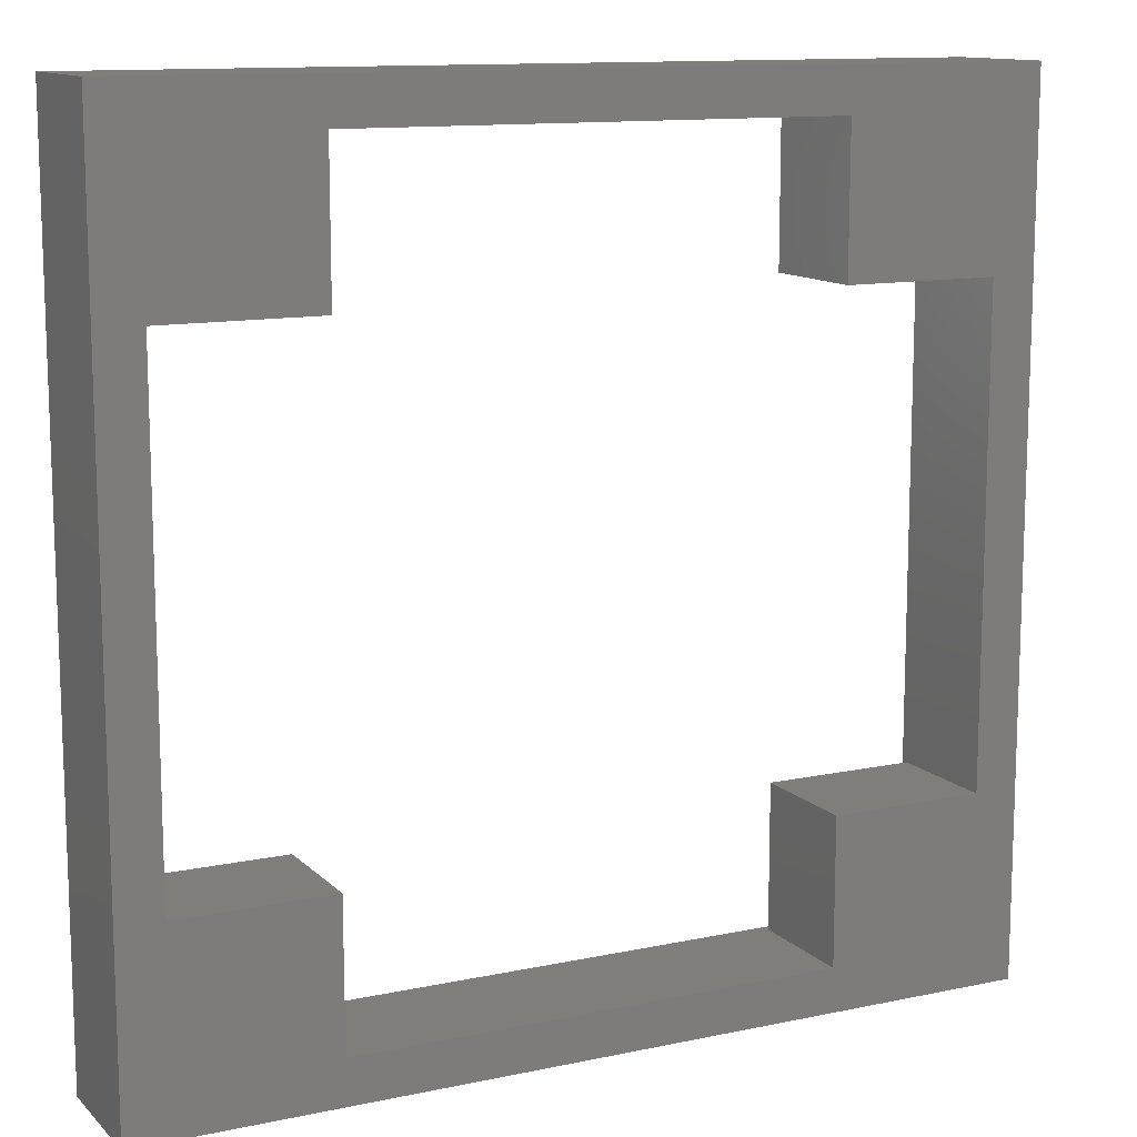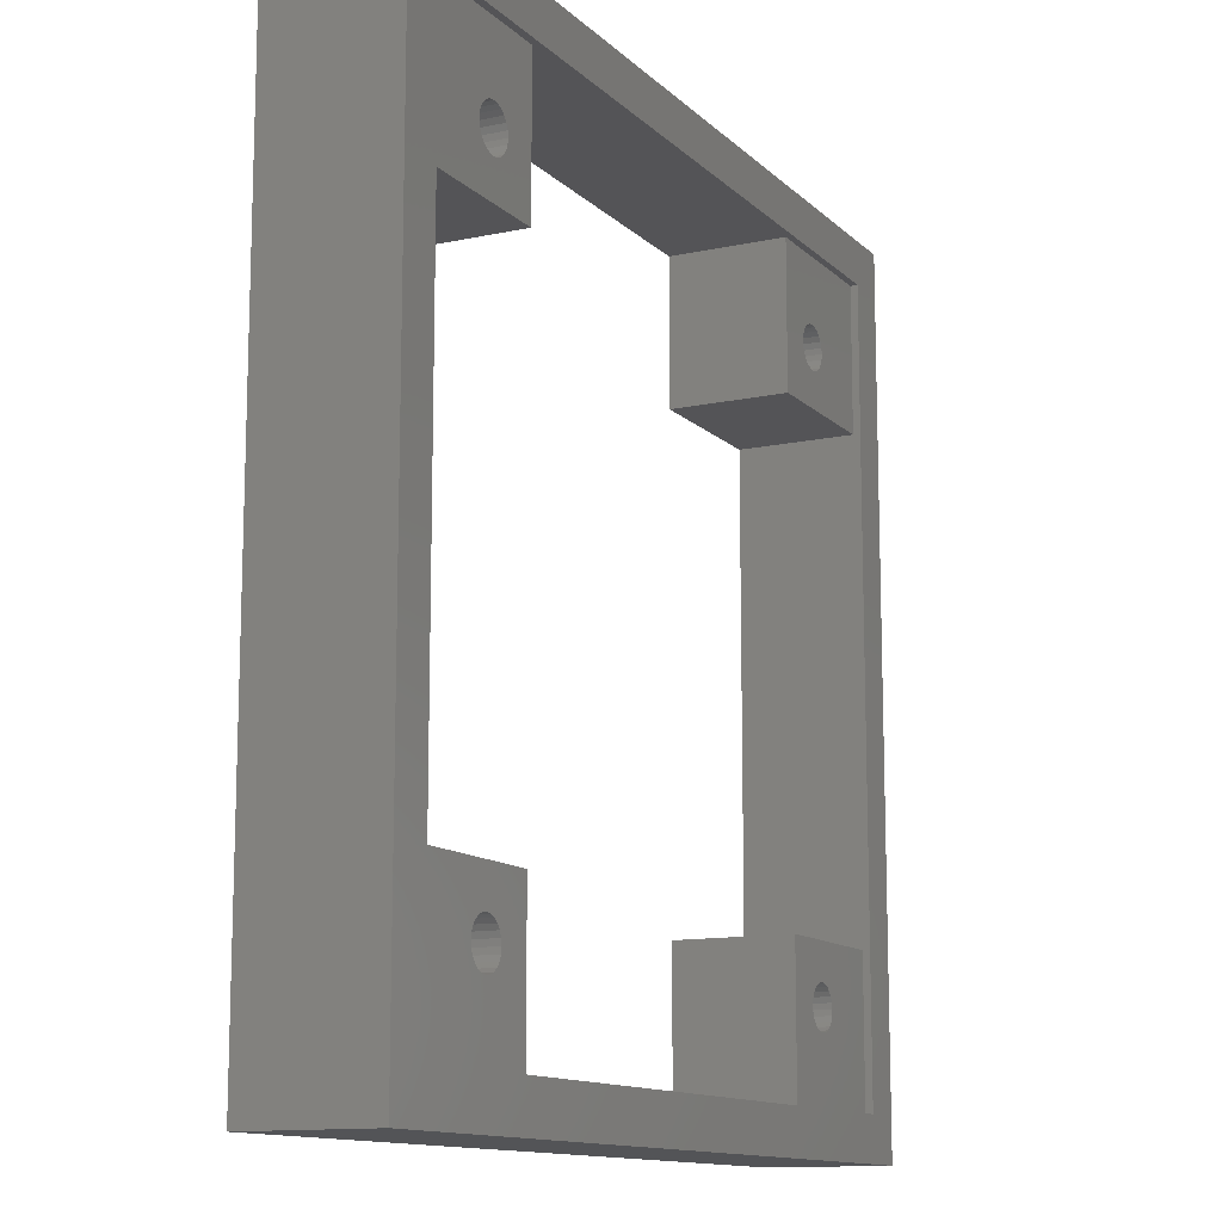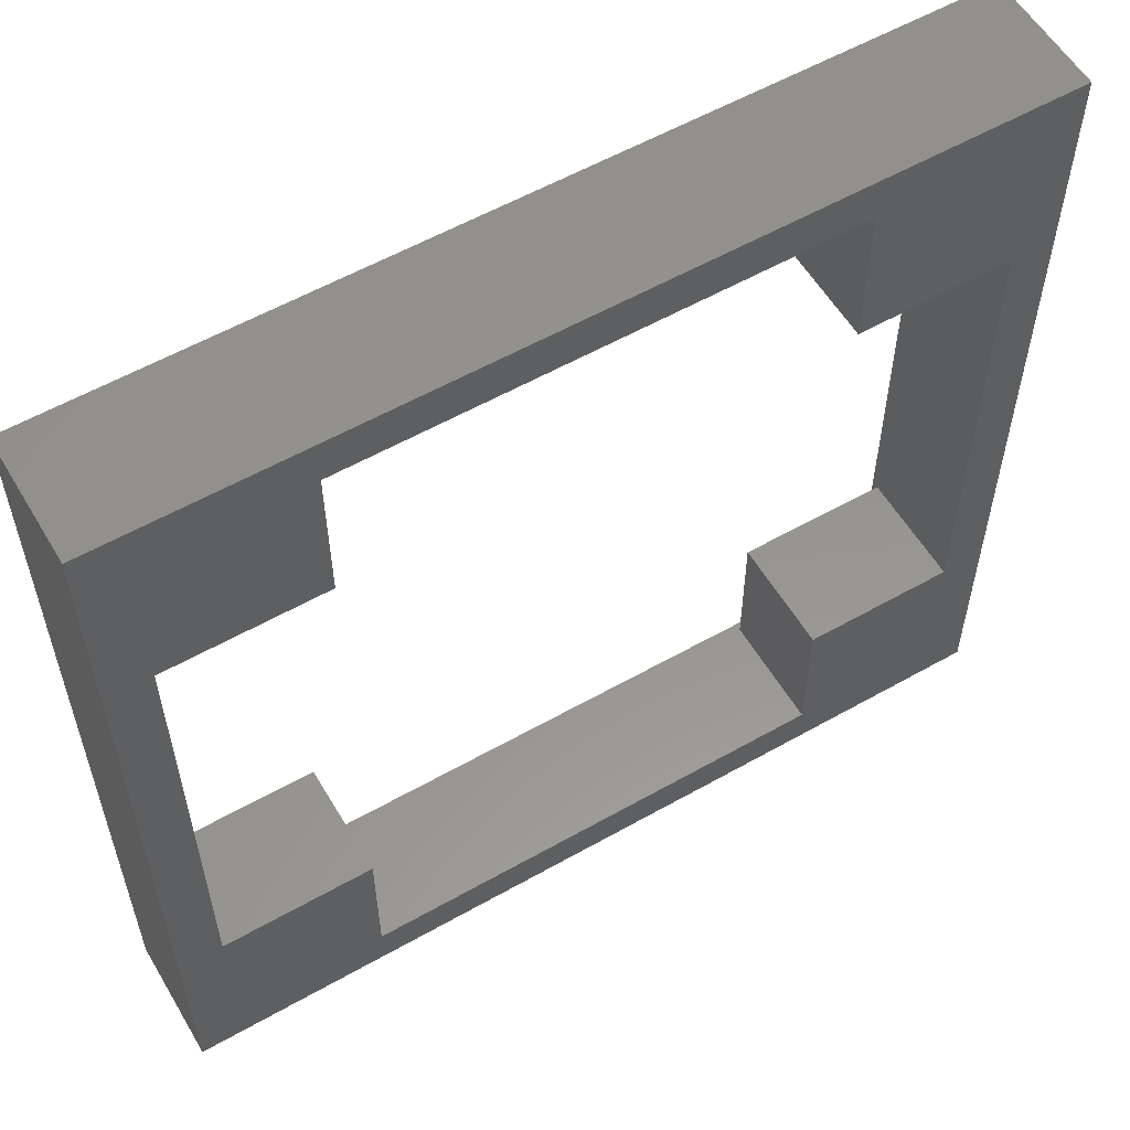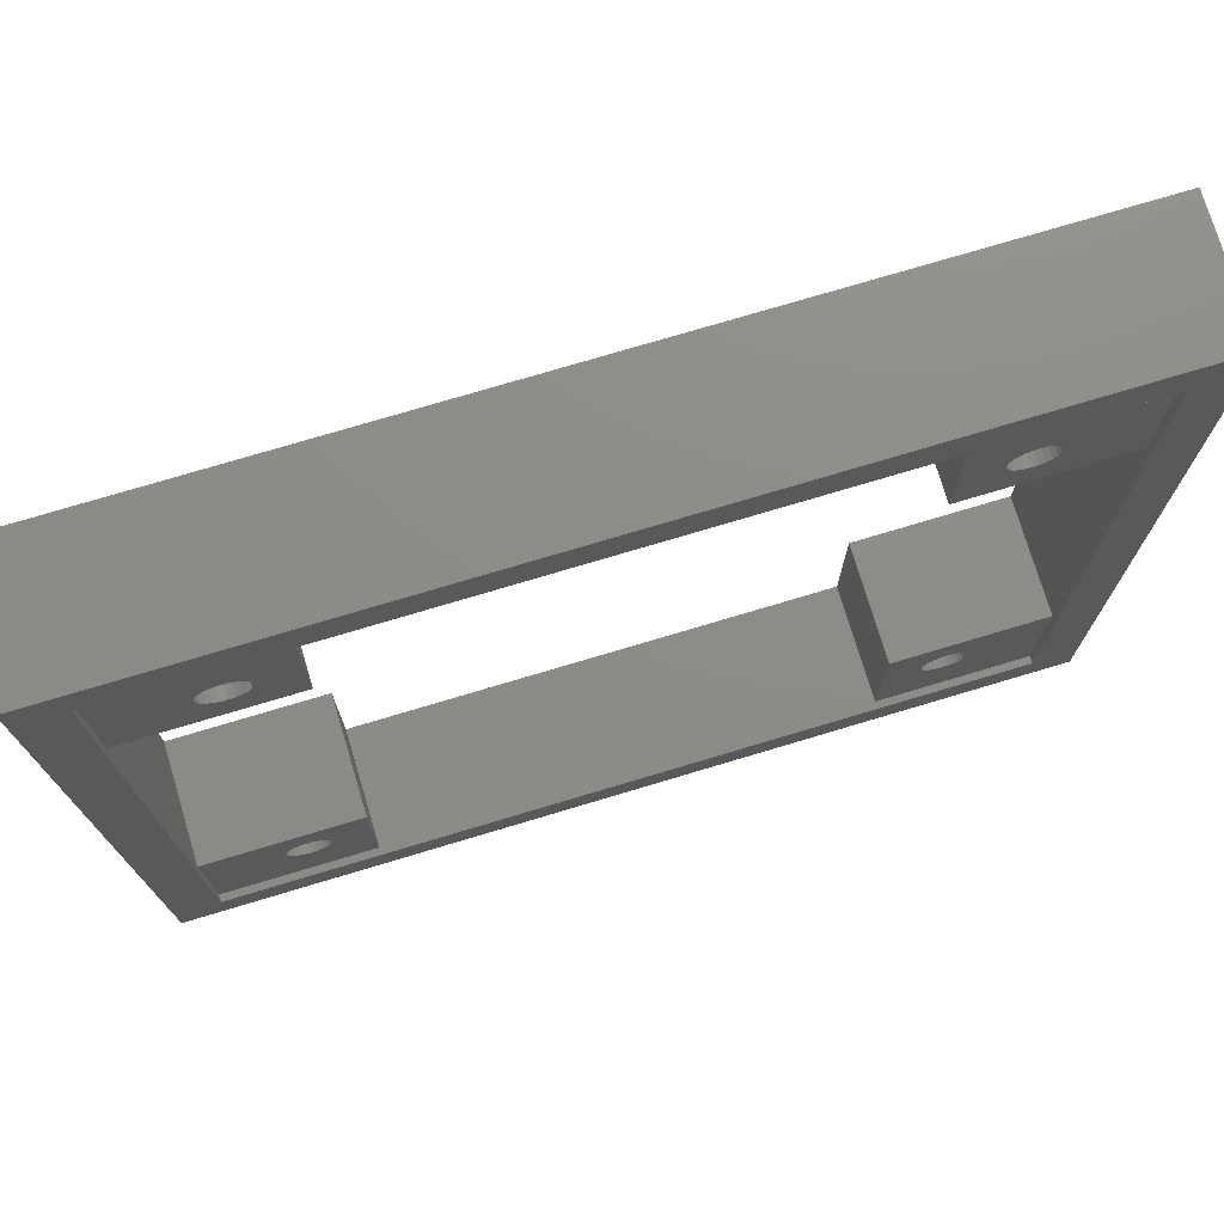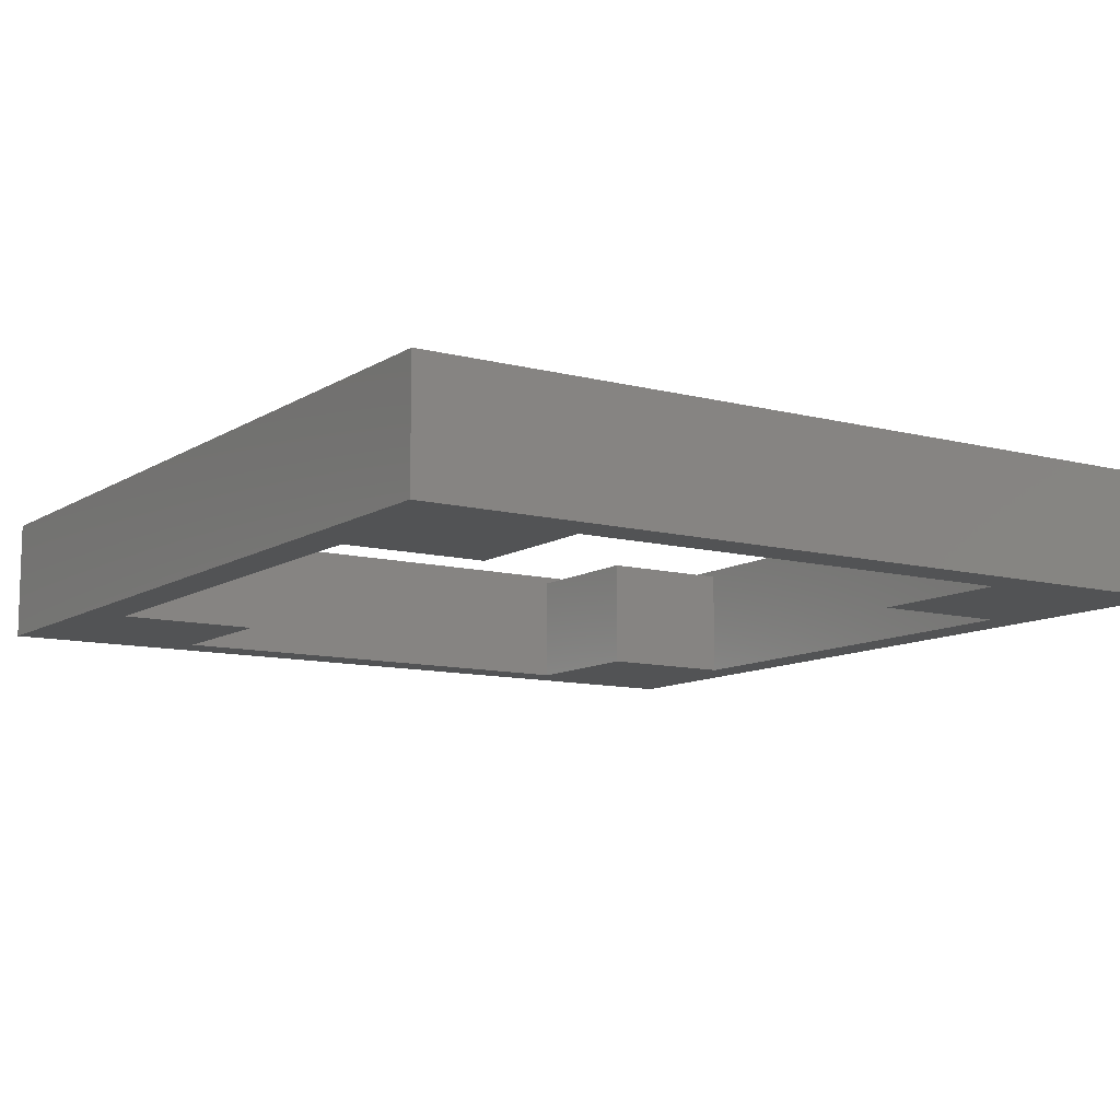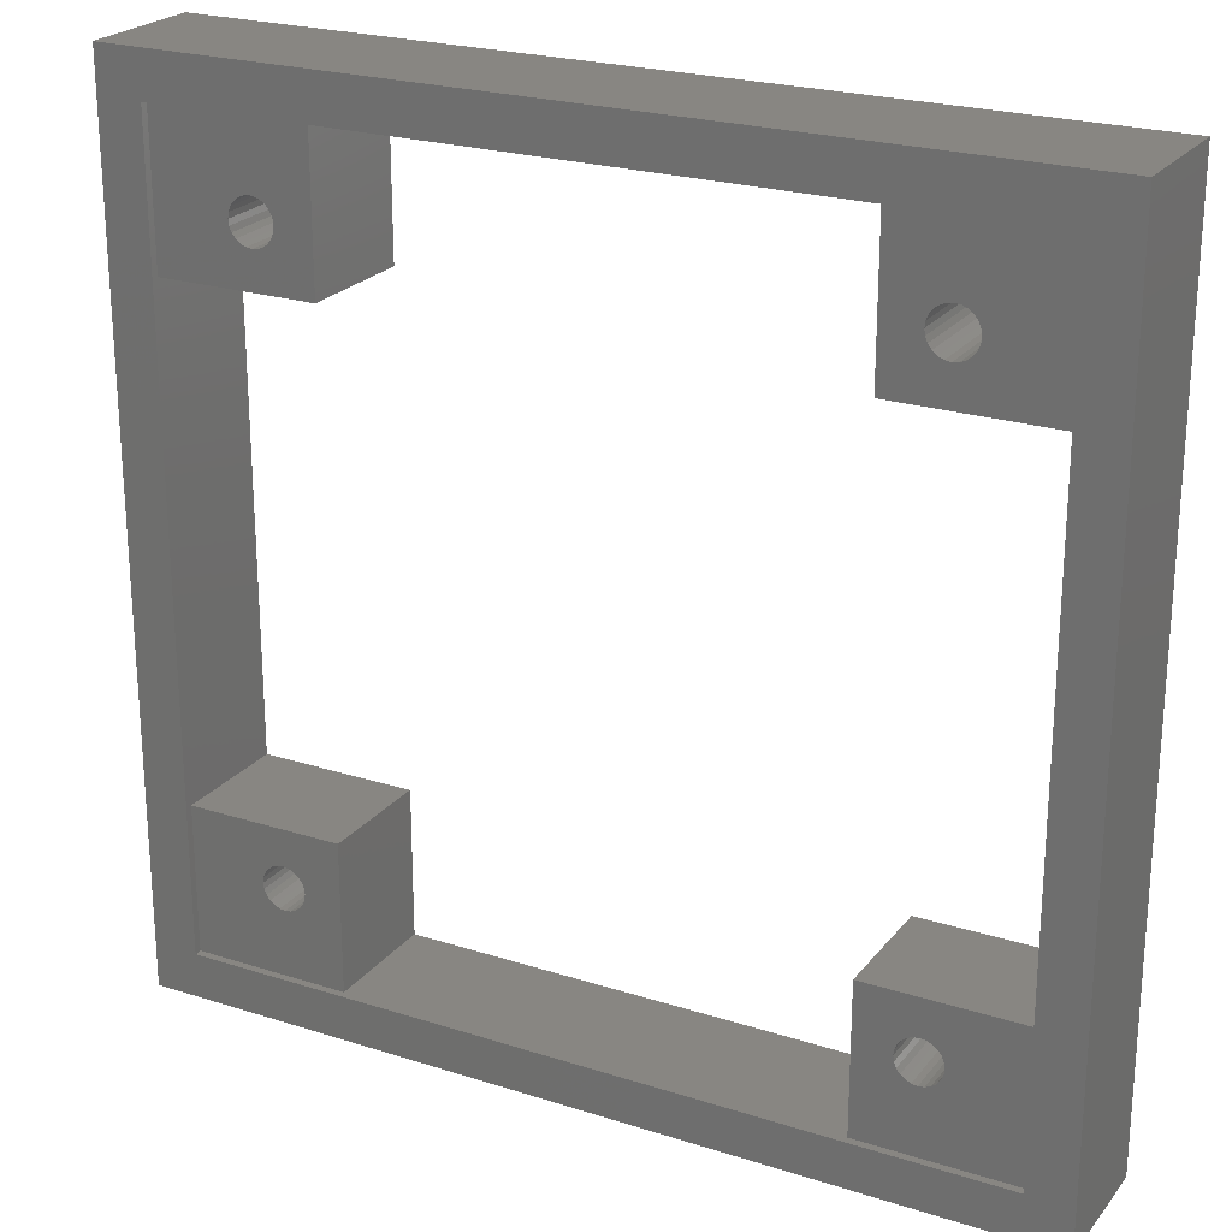
<metadata>
{"format":"stl","ext":"stl","renderer":"f3d","projection":"perspective","resolution":1024,"background":"white","views":[{"elev":12.2,"azim":153.4,"up":"+Y"},{"elev":-12.4,"azim":-63.2,"up":"+Y"},{"elev":57.3,"azim":149.5,"up":"+Y"},{"elev":75.0,"azim":-16.7,"up":"+Y"},{"elev":-10.4,"azim":56.6,"up":"+Z"},{"elev":23.3,"azim":28.3,"up":"+Y"}]}
</metadata>
<code>
# stl→obj: 232 verts, 464 faces
v 0.4533 -0.6159 8.5
v 10.95 -0.6159 8
v 0.4533 -0.6159 8
v 43.95 -0.6159 8
v 54.45 -0.6159 8
v 54.45 -0.6159 8.5
v 43.95 -0.6159 -1.192e-07
v 10.95 -0.6159 -1.192e-07
v 43.95 52.38 8
v 10.95 52.38 -1.192e-07
v 43.95 52.38 -1.192e-07
v 10.95 52.38 8
v 54.45 52.38 8
v 0.4533 52.38 8
v 0.4533 52.38 8.5
v 54.45 52.38 8.5
v -2.547 -3.616 8.5
v 57.45 -3.616 8.5
v -2.547 55.38 8.5
v 57.45 55.38 8.5
v 0.4533 42.38 -1.192e-07
v 0.4533 9.384 8
v 0.4533 9.384 -1.192e-07
v 0.4533 42.38 8
v -2.547 -3.616 -1.192e-07
v -2.547 55.38 -1.192e-07
v 5.504 46 8
v 5.453 46.38 8
v 5.654 45.63 8
v 5.893 45.32 8
v 6.203 45.09 8
v 10.95 42.38 8
v 6.565 44.94 8
v 6.953 44.88 8
v 7.342 44.94 8
v 7.703 45.09 8
v 8.014 45.32 8
v 8.252 45.63 8
v 8.402 46 8
v 8.453 46.38 8
v 5.893 47.44 8
v 5.654 47.13 8
v 5.504 46.77 8
v 6.203 47.68 8
v 6.565 47.83 8
v 6.953 47.88 8
v 7.342 47.83 8
v 7.703 47.68 8
v 8.014 47.44 8
v 8.252 47.13 8
v 8.402 46.77 8
v 54.45 9.384 8
v 54.45 42.38 8
v 54.45 9.384 -1.192e-07
v 54.45 42.38 -1.192e-07
v 10.95 9.384 -1.192e-07
v 43.95 9.384 -1.192e-07
v 57.45 55.38 -1.192e-07
v 43.95 42.38 -1.192e-07
v 57.45 -3.616 -1.192e-07
v 10.95 42.38 -1.192e-07
v 43.95 42.38 8
v 43.95 9.384 8
v 46.5 46 8
v 46.65 45.63 8
v 46.89 45.32 8
v 47.2 45.09 8
v 47.57 44.94 8
v 46.45 46.38 8
v 47.95 44.88 8
v 48.34 44.94 8
v 48.7 45.09 8
v 49.01 45.32 8
v 49.25 45.63 8
v 49.4 46 8
v 49.45 46.38 8
v 47.2 47.68 8
v 46.89 47.44 8
v 46.65 47.13 8
v 46.5 46.77 8
v 47.57 47.83 8
v 47.95 47.88 8
v 48.34 47.83 8
v 48.7 47.68 8
v 49.01 47.44 8
v 49.25 47.13 8
v 49.4 46.77 8
v 5.654 45.63 2
v 5.893 45.32 2
v 8.014 45.32 2
v 8.252 45.63 2
v 8.453 46.38 2
v 8.402 46.77 2
v 6.565 44.94 2
v 6.203 45.09 2
v 47.95 3.884 8
v 48.34 3.935 2
v 47.95 3.884 2
v 48.34 3.935 8
v 7.703 45.09 2
v 7.342 44.94 2
v 48.7 4.085 8
v 49.01 4.323 2
v 48.7 4.085 2
v 49.01 4.323 8
v 6.953 3.884 8
v 7.342 3.935 1.9
v 6.953 3.884 1.9
v 7.342 3.935 8
v 6.565 47.83 2
v 6.953 47.88 2
v 6.565 3.935 8
v 6.565 3.935 1.9
v 5.654 47.13 2
v 5.504 46.77 2
v 8.402 46 2
v 7.342 47.83 2
v 7.703 47.68 2
v 8.252 47.13 2
v 6.203 47.68 2
v 8.252 4.634 8
v 8.014 4.323 1.9
v 8.014 4.323 8
v 8.252 4.634 1.9
v 8.014 47.44 2
v 5.893 47.44 2
v 7.703 4.085 8
v 7.703 4.085 1.9
v 6.203 4.085 8
v 6.203 4.085 1.9
v 47.57 3.935 8
v 47.57 3.935 2
v 5.504 46 2
v 5.453 46.38 2
v 6.953 44.88 2
v 46.89 47.44 2
v 47.2 47.68 2
v 5.654 4.634 1.9
v 5.893 4.323 8
v 5.893 4.323 1.9
v 5.654 4.634 8
v 49.25 4.634 8
v 49.25 4.634 2
v 49.25 47.13 2
v 49.01 47.44 2
v 48.34 47.83 2
v 48.7 47.68 2
v 47.57 47.83 2
v 49.4 46.77 2
v 5.453 5.384 1.9
v 5.504 4.996 8
v 5.504 4.996 1.9
v 5.453 5.384 8
v 47.95 47.88 2
v 49.45 46.38 2
v 7.342 6.833 8
v 6.953 6.884 1.9
v 7.342 6.833 1.9
v 6.953 6.884 8
v 49.4 46 2
v 46.5 46 2
v 46.65 45.63 2
v 46.65 47.13 2
v 46.5 46.77 2
v 46.45 46.38 2
v 46.89 45.32 2
v 47.2 45.09 2
v 47.57 44.94 2
v 47.95 44.88 2
v 48.34 44.94 2
v 48.7 45.09 2
v 49.01 45.32 2
v 49.25 45.63 2
v 7.703 6.683 8
v 7.703 6.683 1.9
v 6.203 6.683 8
v 5.893 6.445 1.9
v 6.203 6.683 1.9
v 5.893 6.445 8
v 5.654 6.134 1.9
v 5.504 5.772 8
v 5.504 5.772 1.9
v 5.654 6.134 8
v 8.014 6.445 8
v 8.014 6.445 1.9
v 49.45 5.384 8
v 49.4 4.996 2
v 49.4 4.996 8
v 49.45 5.384 2
v 46.5 5.772 2
v 46.45 5.384 8
v 46.45 5.384 2
v 46.5 5.772 8
v 46.5 4.996 2
v 46.65 6.134 2
v 46.65 4.634 2
v 46.89 4.323 2
v 46.89 6.445 2
v 47.2 4.085 2
v 47.2 6.683 2
v 47.57 6.833 2
v 47.95 6.884 2
v 48.34 6.833 2
v 48.7 6.683 2
v 49.01 6.445 2
v 49.25 6.134 2
v 49.4 5.772 2
v 49.01 6.445 8
v 48.7 6.683 8
v 6.565 6.833 1.9
v 6.565 6.833 8
v 8.252 6.134 1.9
v 8.402 4.996 1.9
v 8.402 5.772 1.9
v 8.453 5.384 1.9
v 47.57 6.833 8
v 47.2 6.683 8
v 46.65 4.634 8
v 46.5 4.996 8
v 46.65 6.134 8
v 46.89 6.445 8
v 8.252 6.134 8
v 8.402 5.772 8
v 49.4 5.772 8
v 48.34 6.833 8
v 46.89 4.323 8
v 8.453 5.384 8
v 8.402 4.996 8
v 47.2 4.085 8
v 49.25 6.134 8
v 10.95 9.384 8
v 47.95 6.884 8
f 1 2 3
f 2 1 4
f 4 1 5
f 5 1 6
f 2 7 8
f 7 2 4
f 9 10 11
f 10 9 12
f 12 9 13
f 12 13 14
f 14 13 15
f 15 13 16
f 17 1 15
f 1 17 18
f 1 18 6
f 6 18 16
f 19 15 20
f 15 19 17
f 20 15 16
f 20 16 18
f 21 22 23
f 22 1 3
f 1 22 15
f 15 22 24
f 24 22 21
f 15 24 14
f 19 25 17
f 25 19 26
f 24 27 28
f 27 24 29
f 29 24 30
f 30 24 31
f 31 24 32
f 31 32 33
f 33 32 34
f 34 32 35
f 35 32 36
f 36 32 37
f 37 32 38
f 38 32 39
f 39 32 40
f 24 12 14
f 12 24 41
f 41 24 42
f 42 24 43
f 43 24 28
f 12 41 44
f 12 44 45
f 12 45 46
f 12 46 47
f 12 47 48
f 12 48 49
f 12 49 50
f 12 50 51
f 12 51 40
f 12 40 32
f 16 5 6
f 5 16 52
f 52 16 53
f 52 53 54
f 53 16 13
f 55 54 53
f 56 8 23
f 54 7 57
f 26 21 25
f 21 26 10
f 10 26 58
f 10 58 11
f 11 58 59
f 59 58 55
f 55 58 54
f 25 8 60
f 8 25 23
f 23 25 21
f 60 8 7
f 60 7 54
f 60 54 58
f 61 21 10
f 19 58 26
f 58 19 20
f 53 59 55
f 59 53 62
f 18 25 60
f 25 18 17
f 63 54 57
f 54 63 52
f 62 64 9
f 64 62 65
f 65 62 66
f 66 62 67
f 67 62 68
f 68 62 53
f 9 64 69
f 68 53 70
f 70 53 71
f 71 53 72
f 72 53 73
f 73 53 74
f 74 53 75
f 75 53 76
f 9 77 13
f 77 9 78
f 78 9 79
f 79 9 80
f 80 9 69
f 13 77 81
f 13 81 82
f 13 82 83
f 13 83 84
f 13 84 85
f 13 85 86
f 13 86 87
f 13 87 76
f 13 76 53
f 58 18 60
f 18 58 20
f 32 21 61
f 21 32 24
f 88 30 89
f 30 88 29
f 38 90 37
f 90 38 91
f 51 92 40
f 92 51 93
f 31 94 95
f 94 31 33
f 96 97 98
f 97 96 99
f 35 100 101
f 100 35 36
f 102 103 104
f 103 102 105
f 106 107 108
f 107 106 109
f 46 110 111
f 110 46 45
f 112 108 113
f 108 112 106
f 114 43 115
f 43 114 42
f 40 116 39
f 116 40 92
f 48 117 118
f 117 48 47
f 50 93 51
f 93 50 119
f 45 120 110
f 120 45 44
f 47 111 117
f 111 47 46
f 121 122 123
f 122 121 124
f 49 118 125
f 118 49 48
f 49 119 50
f 119 49 125
f 36 90 100
f 90 36 37
f 126 42 114
f 42 126 41
f 127 122 128
f 122 127 123
f 129 113 130
f 113 129 112
f 131 98 132
f 98 131 96
f 44 126 120
f 126 44 41
f 109 128 107
f 128 109 127
f 133 115 134
f 115 133 88
f 115 88 114
f 114 88 89
f 114 89 126
f 126 89 120
f 120 89 95
f 120 95 94
f 120 94 110
f 110 94 135
f 110 135 111
f 111 135 101
f 111 101 117
f 117 101 118
f 118 101 100
f 118 100 90
f 118 90 125
f 125 90 91
f 125 91 119
f 119 91 116
f 119 116 93
f 93 116 92
f 77 136 137
f 136 77 78
f 138 139 140
f 139 138 141
f 142 103 105
f 103 142 143
f 99 104 97
f 104 99 102
f 85 144 86
f 144 85 145
f 84 146 147
f 146 84 83
f 85 147 145
f 147 85 84
f 81 137 148
f 137 81 77
f 39 91 38
f 91 39 116
f 86 149 87
f 149 86 144
f 34 101 135
f 101 34 35
f 150 151 152
f 151 150 153
f 83 154 146
f 154 83 82
f 87 155 76
f 155 87 149
f 156 157 158
f 157 156 159
f 76 160 75
f 160 76 155
f 161 65 162
f 65 161 64
f 115 28 134
f 28 115 43
f 136 79 163
f 79 136 78
f 82 148 154
f 148 82 81
f 161 164 165
f 164 161 162
f 164 162 163
f 163 162 166
f 163 166 136
f 136 166 167
f 136 167 137
f 137 167 168
f 137 168 148
f 148 168 154
f 154 168 169
f 154 169 170
f 154 170 146
f 146 170 171
f 146 171 147
f 147 171 172
f 147 172 145
f 145 172 173
f 145 173 144
f 144 173 160
f 144 160 149
f 149 160 155
f 152 141 138
f 141 152 151
f 75 173 74
f 173 75 160
f 72 172 171
f 172 72 73
f 33 135 94
f 135 33 34
f 133 29 88
f 29 133 27
f 174 158 175
f 158 174 156
f 176 177 178
f 177 176 179
f 30 95 89
f 95 30 31
f 180 181 182
f 181 180 183
f 163 80 164
f 80 163 79
f 134 27 133
f 27 134 28
f 74 172 73
f 172 74 173
f 184 175 185
f 175 184 174
f 177 183 180
f 183 177 179
f 186 187 188
f 187 186 189
f 190 191 192
f 191 190 193
f 188 143 142
f 143 188 187
f 194 190 192
f 190 194 195
f 195 194 196
f 195 196 197
f 195 197 198
f 198 197 199
f 198 199 200
f 200 199 132
f 200 132 201
f 201 132 98
f 201 98 202
f 202 98 97
f 202 97 203
f 203 97 104
f 203 104 204
f 204 104 103
f 204 103 205
f 205 103 143
f 205 143 206
f 206 143 187
f 206 187 207
f 207 187 189
f 208 204 205
f 204 208 209
f 159 210 157
f 210 159 211
f 152 182 150
f 182 152 138
f 182 138 180
f 180 138 140
f 180 140 177
f 177 140 178
f 178 140 130
f 178 130 113
f 178 113 210
f 210 113 108
f 210 108 157
f 157 108 107
f 157 107 158
f 158 107 175
f 175 107 128
f 175 128 122
f 175 122 185
f 185 122 124
f 185 124 212
f 212 124 213
f 212 213 214
f 214 213 215
f 216 200 201
f 200 216 217
f 164 69 165
f 69 164 80
f 68 169 168
f 169 68 70
f 194 218 196
f 218 194 219
f 198 220 195
f 220 198 221
f 162 66 166
f 66 162 65
f 165 64 161
f 64 165 69
f 71 171 170
f 171 71 72
f 222 214 223
f 214 222 212
f 224 189 186
f 189 224 207
f 70 170 169
f 170 70 71
f 209 203 204
f 203 209 225
f 217 198 200
f 198 217 221
f 196 226 197
f 226 196 218
f 211 178 210
f 178 211 176
f 223 215 227
f 215 223 214
f 228 124 121
f 124 228 213
f 227 213 228
f 213 227 215
f 67 168 167
f 168 67 68
f 182 153 150
f 153 182 181
f 184 212 222
f 212 184 185
f 66 167 166
f 167 66 67
f 226 199 197
f 199 226 229
f 139 130 140
f 130 139 129
f 230 207 224
f 207 230 206
f 208 206 230
f 206 208 205
f 22 56 23
f 56 22 231
f 232 201 202
f 201 232 216
f 192 219 194
f 219 192 191
f 195 193 190
f 193 195 220
f 225 202 203
f 202 225 232
f 229 132 199
f 132 229 131
f 4 218 63
f 218 4 226
f 226 4 229
f 229 4 5
f 63 218 219
f 63 219 191
f 229 5 131
f 131 5 96
f 96 5 99
f 99 5 102
f 102 5 105
f 105 5 142
f 142 5 188
f 188 5 186
f 63 216 52
f 216 63 217
f 217 63 221
f 221 63 220
f 220 63 193
f 193 63 191
f 52 216 232
f 52 232 225
f 52 225 209
f 52 209 208
f 52 208 230
f 52 230 224
f 52 224 186
f 52 186 5
f 8 231 2
f 231 8 56
f 63 7 4
f 7 63 57
f 9 59 62
f 59 9 11
f 10 32 61
f 32 10 12
f 2 22 3
f 22 2 139
f 22 139 141
f 22 141 151
f 22 151 153
f 139 2 129
f 129 2 112
f 112 2 106
f 106 2 109
f 109 2 127
f 127 2 123
f 123 2 121
f 121 2 228
f 228 2 227
f 22 176 231
f 176 22 179
f 179 22 183
f 183 22 181
f 181 22 153
f 231 176 211
f 231 211 159
f 231 159 156
f 231 156 174
f 231 174 184
f 231 184 222
f 231 222 223
f 231 223 227
f 231 227 2

</code>
